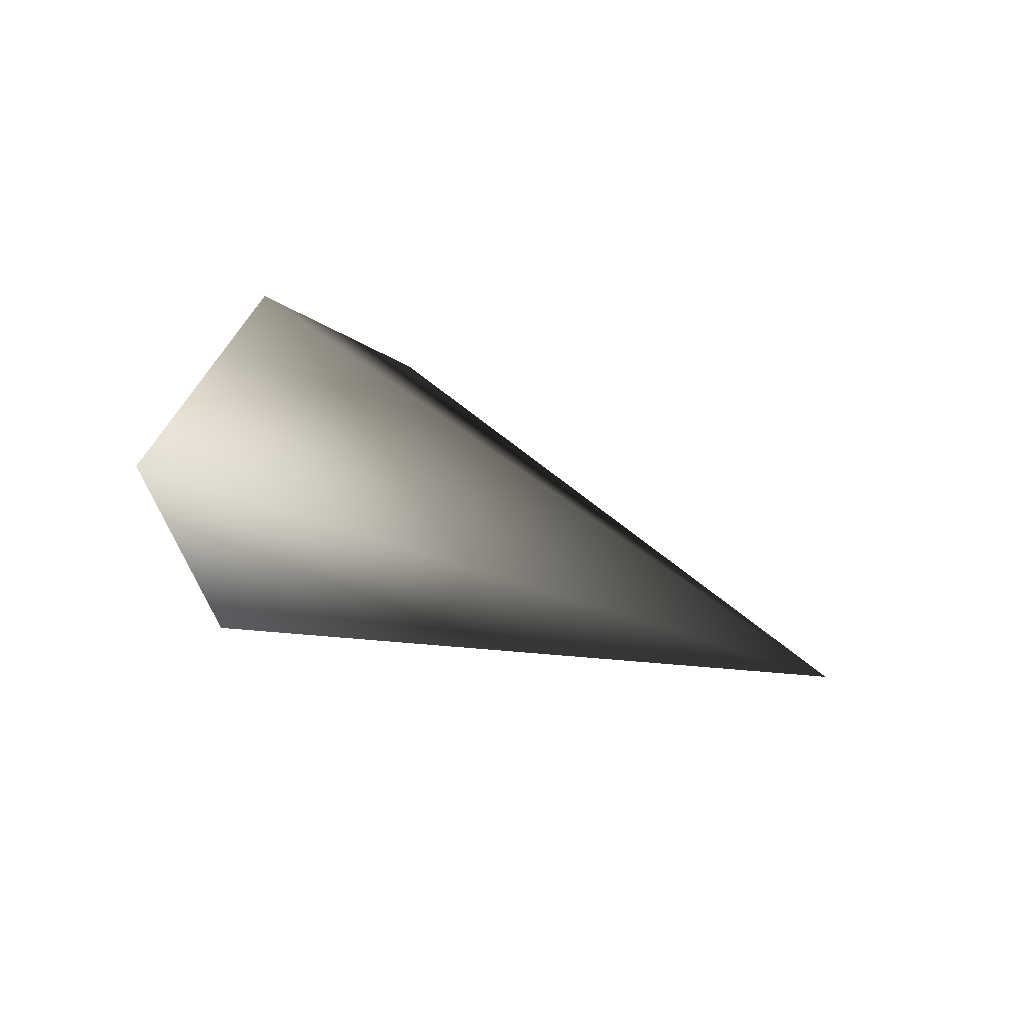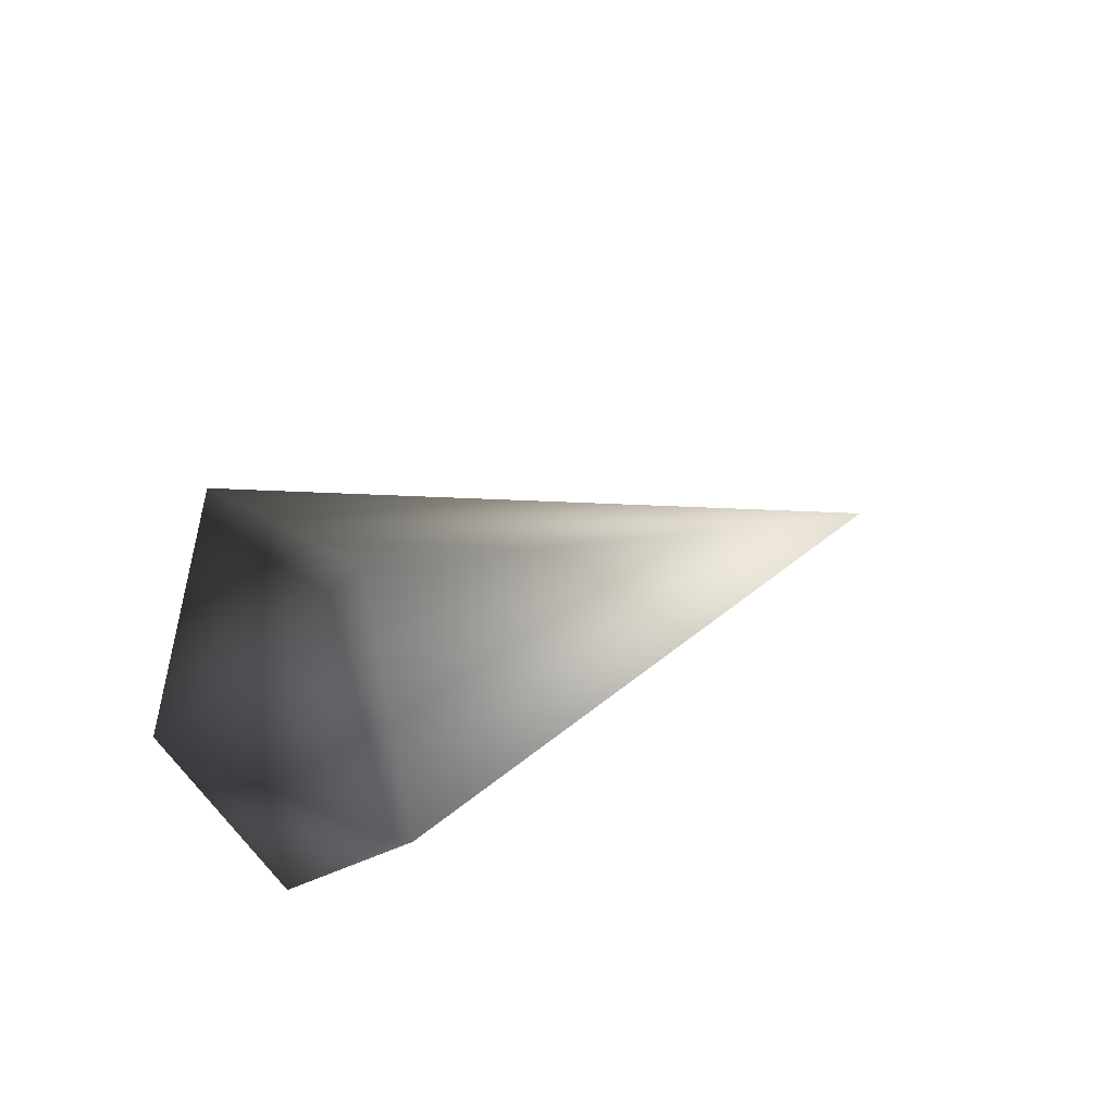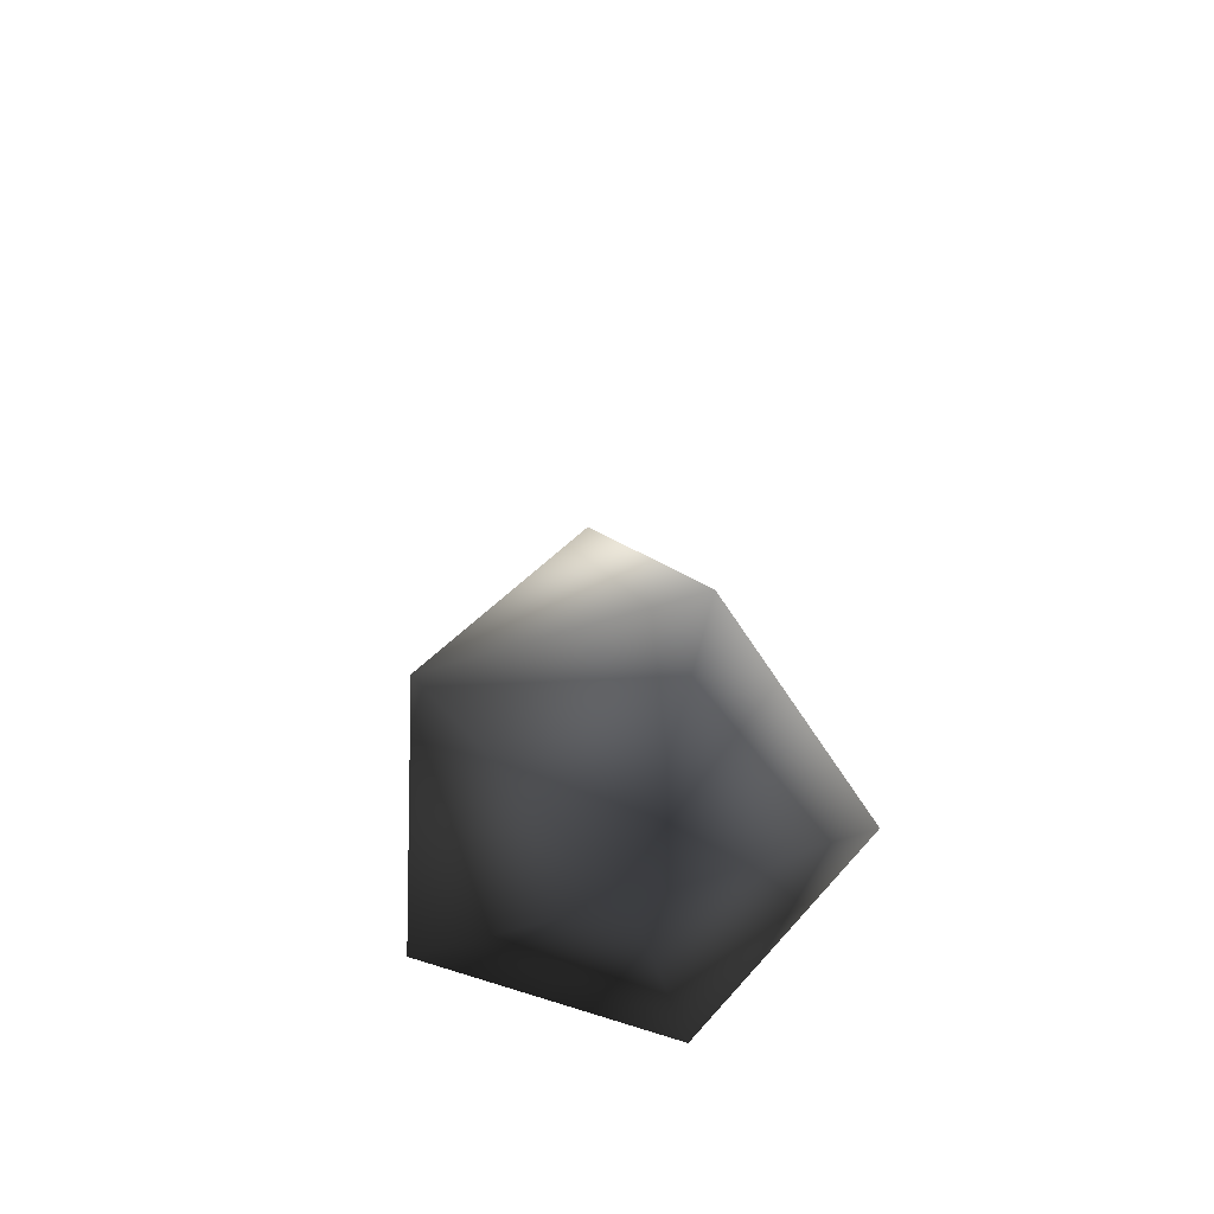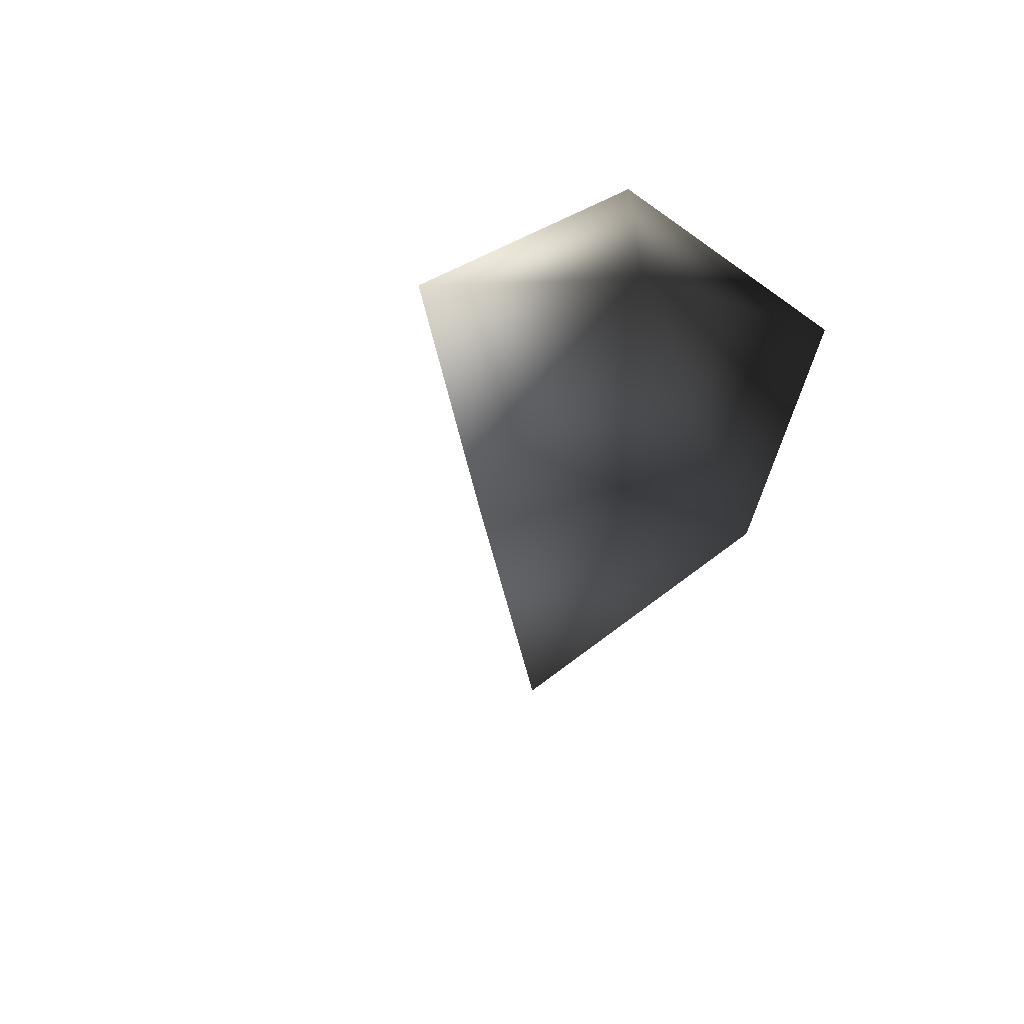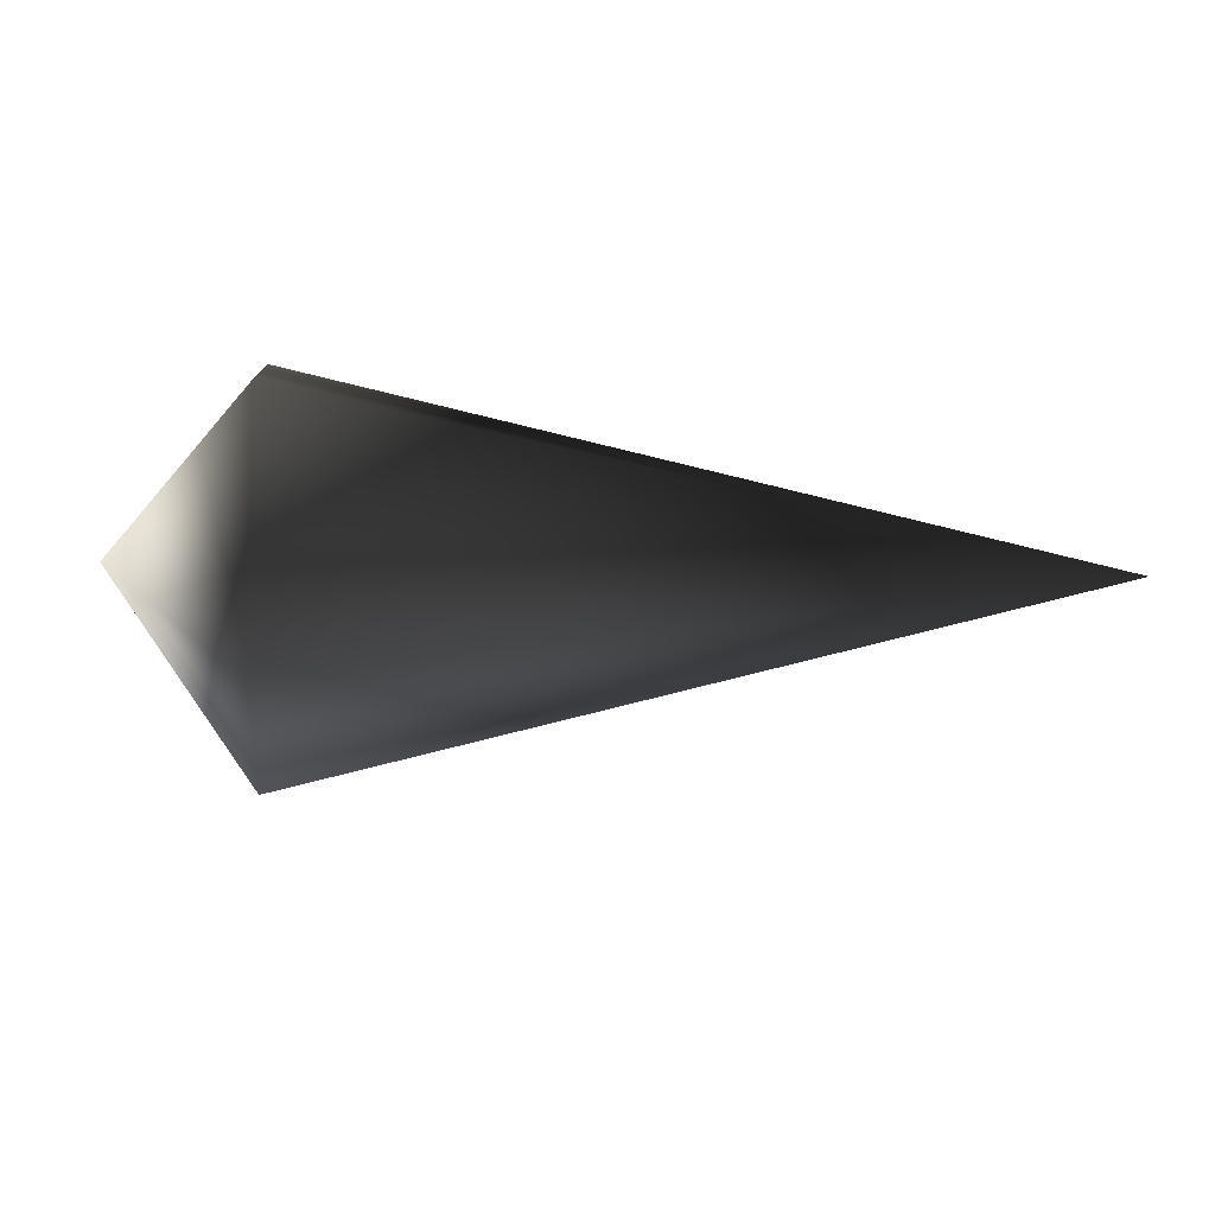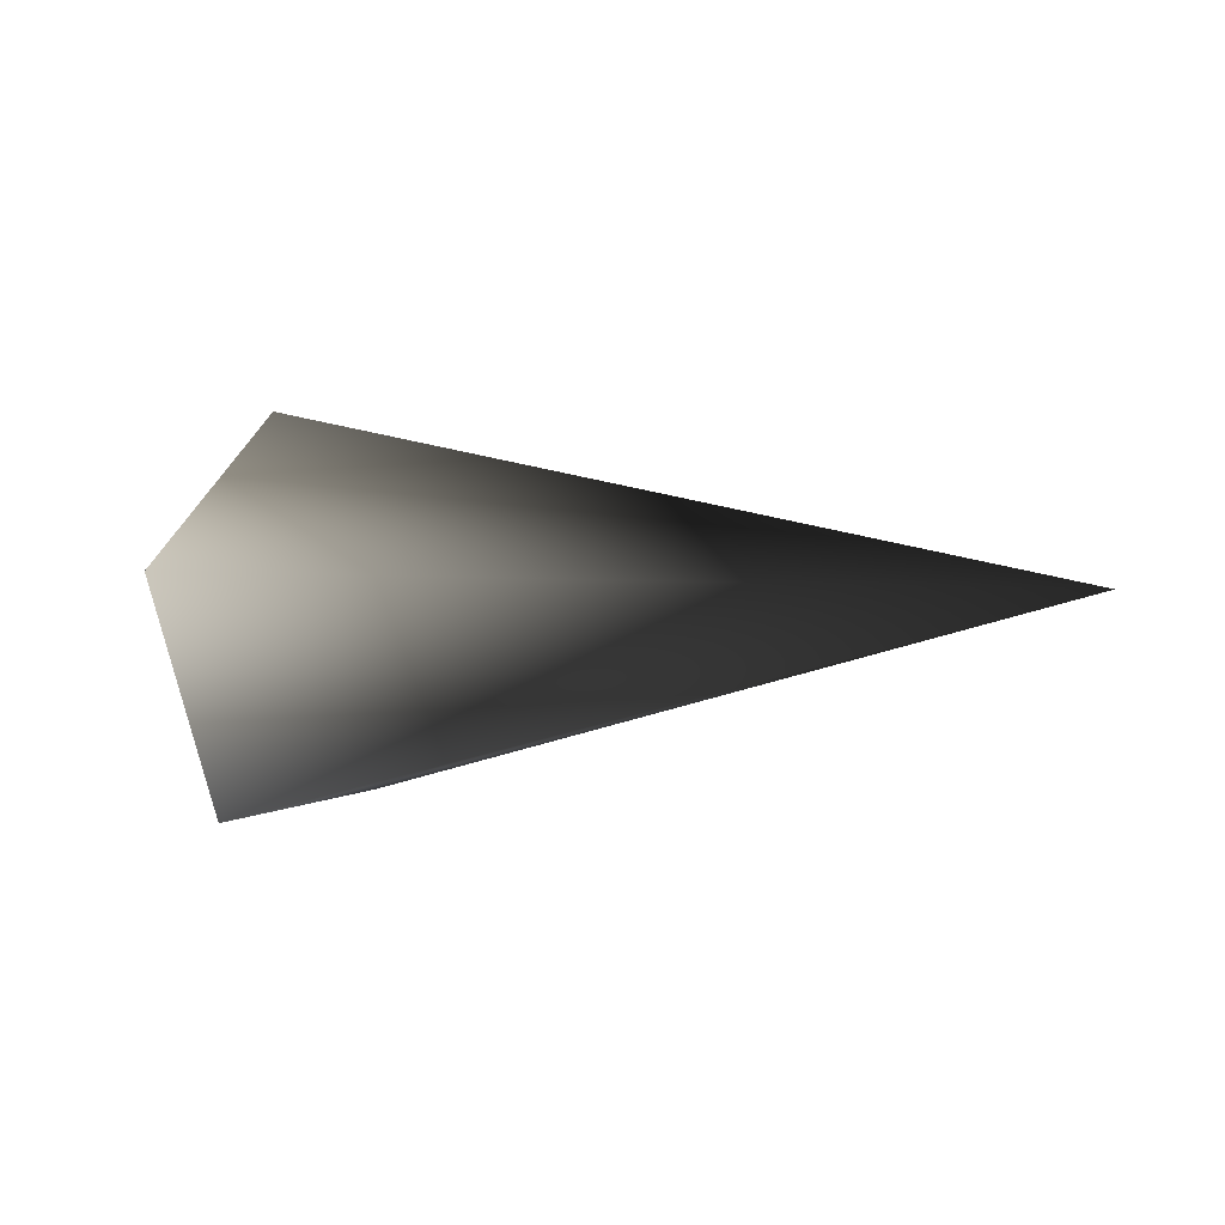
<metadata>
{"format":"obj","ext":"obj","renderer":"f3d","projection":"perspective","resolution":1024,"background":"white","views":[{"elev":23.2,"azim":-147.7,"up":"+Y"},{"elev":43.1,"azim":139.0,"up":"+Z"},{"elev":34.1,"azim":85.2,"up":"+Z"},{"elev":-30.4,"azim":69.6,"up":"+Y"},{"elev":-30.5,"azim":159.7,"up":"+Y"},{"elev":-0.3,"azim":-165.5,"up":"+Y"}]}
</metadata>
<code>
v -0.9368 0.03915 -0.2508
v 0.1054 -0.2338 0.2226
v 0.194 -0.2554 -0.1116
v 0.09615 0.1015 0.3095
v 0.1054 -0.2338 0.2226
v -0.9368 0.03915 -0.2508
v 0.194 -0.2554 -0.1116
v 0.2395 0.06654 -0.2314
v 0.179 0.2871 0.02889
v 0.09615 0.1015 0.3095
v 0.3512 -0.01467 0.09403
v 0.1054 -0.2338 0.2226
v 0.3512 -0.01467 0.09403
v 0.194 -0.2554 -0.1116
v 0.09615 0.1015 0.3095
v 0.3512 -0.01467 0.09403
v 0.1054 -0.2338 0.2226
g Carrot1_Base_2419_325
f 1 3 2
f 1 5 4
f 6 8 7
f 6 9 8
f 6 10 9
f 7 8 11
f 9 10 11
f 8 9 11
f 12 14 13
f 15 17 16

</code>
